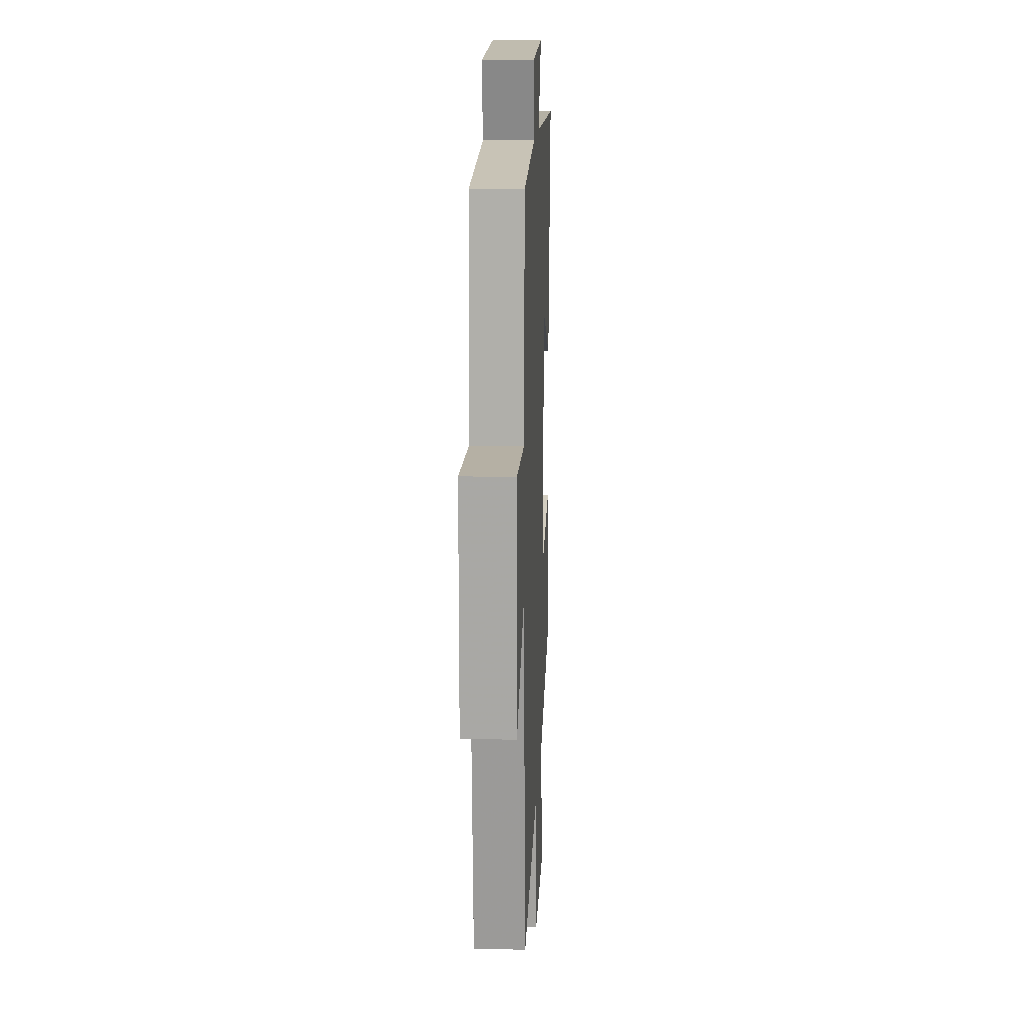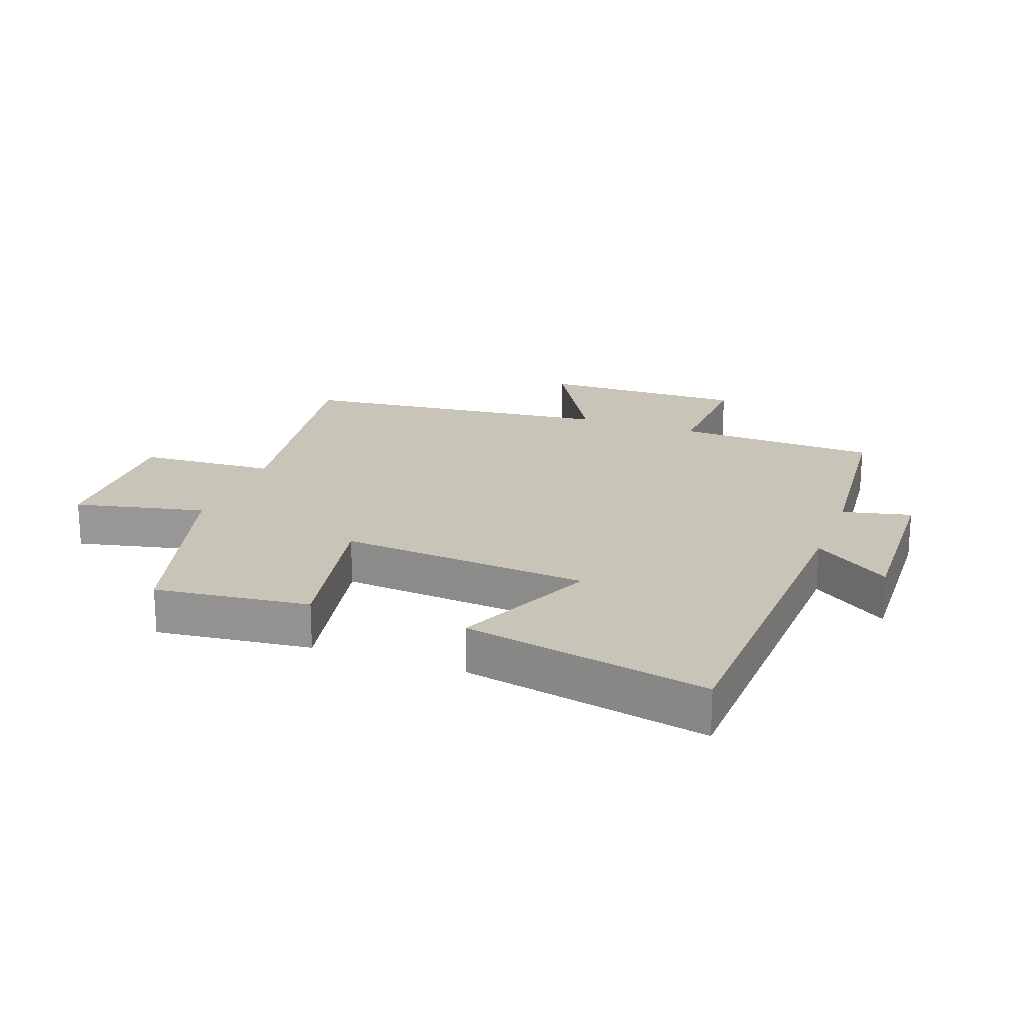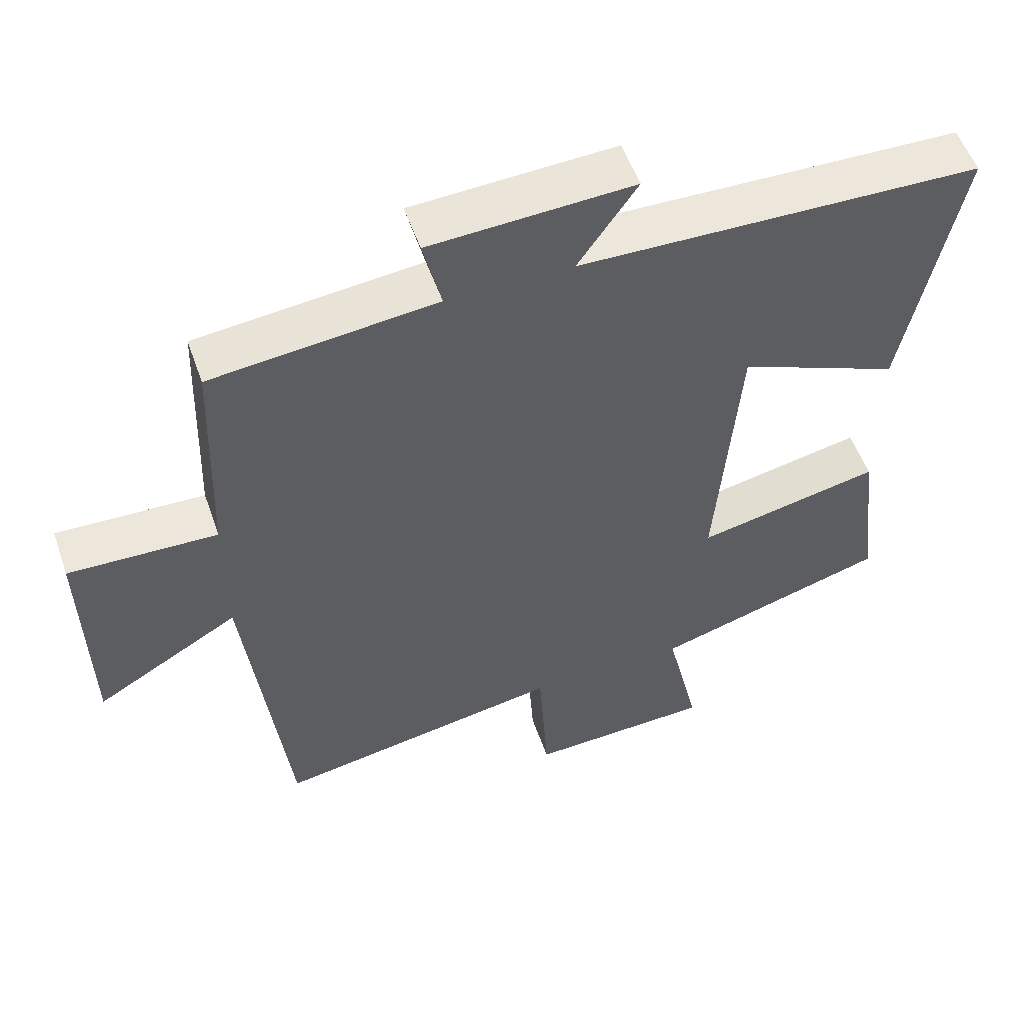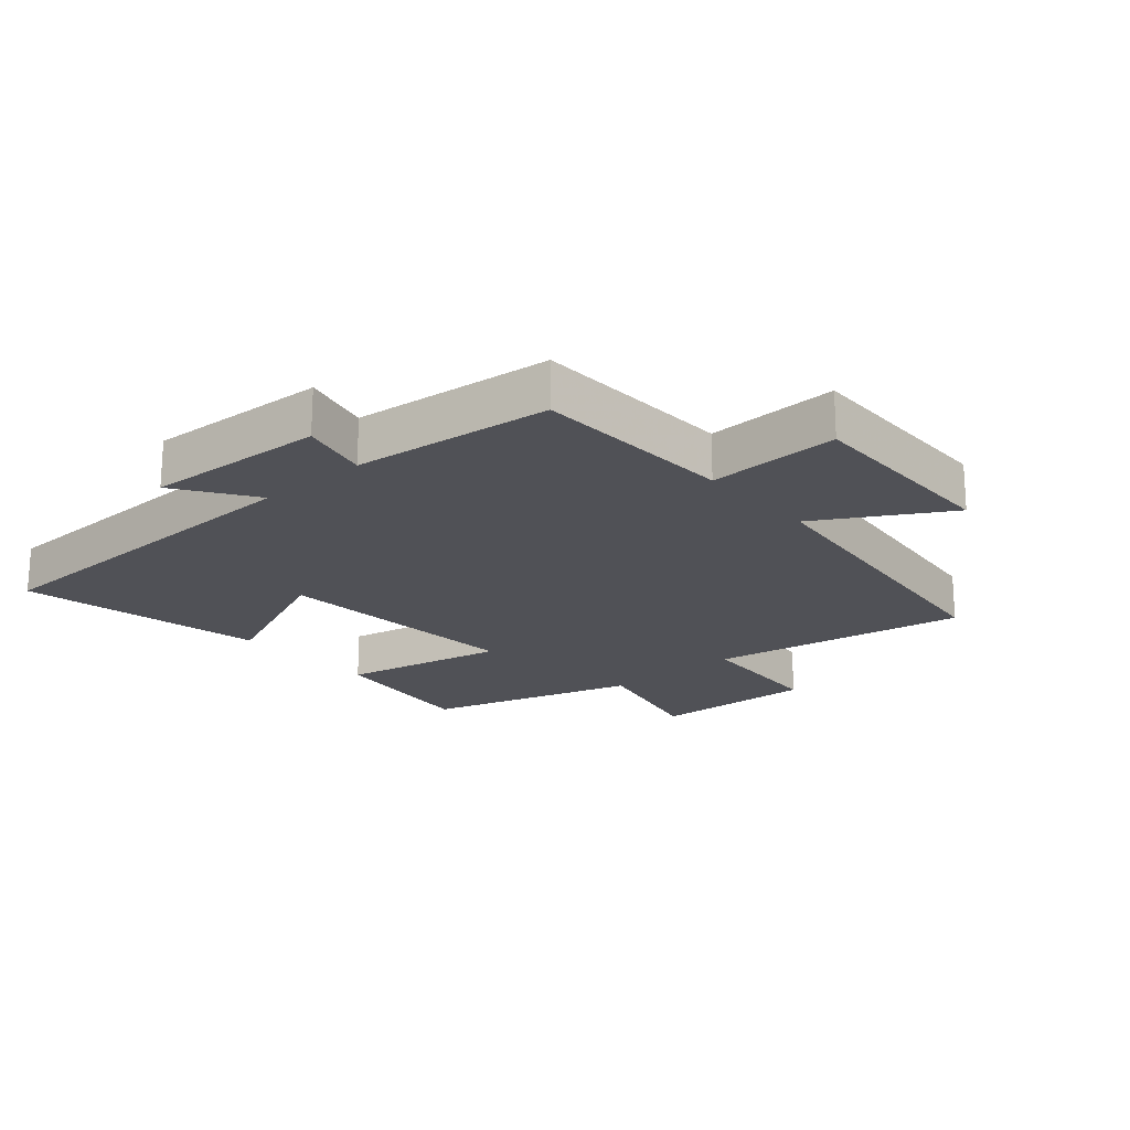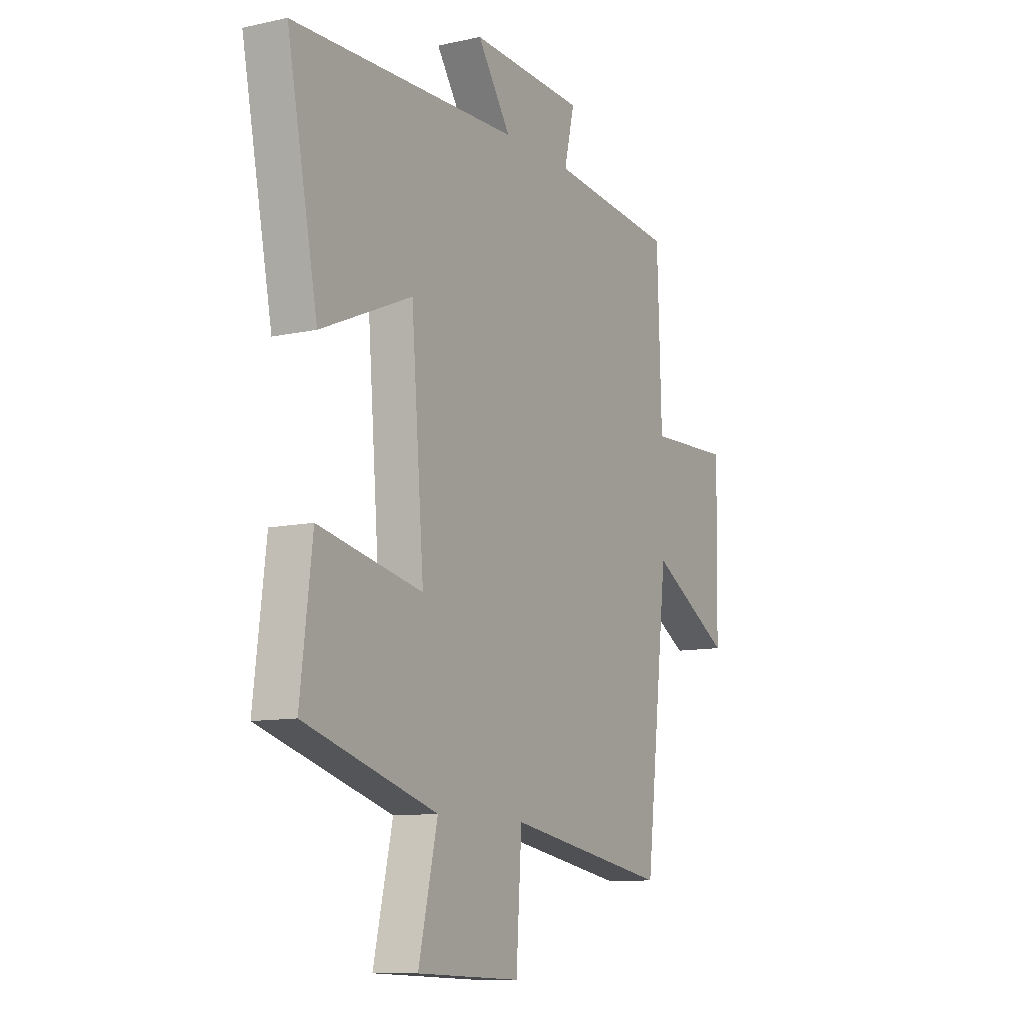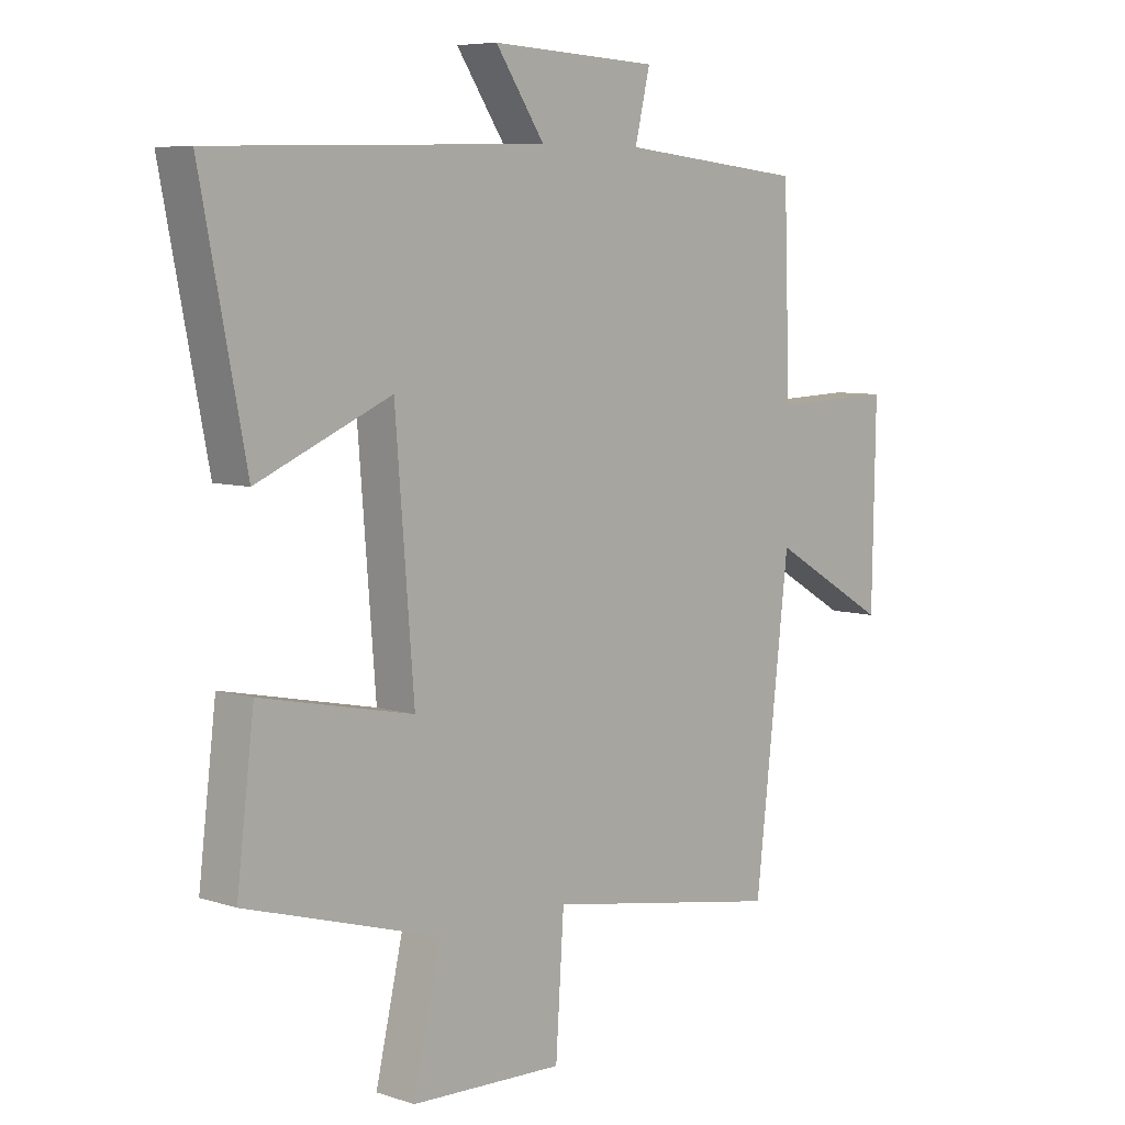
<metadata>
{"format":"obj","ext":"obj","renderer":"f3d","projection":"perspective","resolution":1024,"background":"white","views":[{"elev":13.5,"azim":92.6,"up":"+Z"},{"elev":20.2,"azim":-69.4,"up":"+Y"},{"elev":54.1,"azim":160.8,"up":"+Z"},{"elev":-20.3,"azim":41.0,"up":"+Y"},{"elev":-10.3,"azim":-60.7,"up":"+Z"},{"elev":6.9,"azim":-46.8,"up":"+Z"}]}
</metadata>
<code>
v 0.489 0.07 0.467
v 0.5 0.07 0.143
v 0.71 0.07 0.15
v 0.704 0.07 -0.18
v 0.5 0.07 -0.061
v 0.441 0.07 -0.57
v 0.031 0.07 -0.5
v 0.017 0.07 -0.718
v -0.245 0.07 -0.708
v -0.197 0.07 -0.5
v -0.53 0.07 -0.401
v -0.5 0.07 -0.154
v -0.239 0.07 -0.208
v -0.271 0.07 0.192
v -0.5 0.07 0.094
v -0.577 0.07 0.484
v -0.007 0.07 0.5
v -0.091 0.07 0.623
v 0.197 0.07 0.609
v 0.171 0.07 0.5
v 0.489 0 0.467
v 0.5 0 0.143
v 0.71 0 0.15
v 0.704 0 -0.18
v 0.5 0 -0.061
v 0.441 0 -0.57
v 0.031 0 -0.5
v 0.017 0 -0.718
v -0.245 0 -0.708
v -0.197 0 -0.5
v -0.53 0 -0.401
v -0.5 0 -0.154
v -0.239 0 -0.208
v -0.271 0 0.192
v -0.5 0 0.094
v -0.577 0 0.484
v -0.007 0 0.5
v -0.091 0 0.623
v 0.197 0 0.609
v 0.171 0 0.5
f 17 18 19 20
f 16 17 20
f 15 16 20
f 14 15 20
f 20 1 2
f 14 20 2
f 13 14 2
f 10 11 12 13
f 10 13 2 3
f 7 8 9 10
f 7 10 3
f 5 6 7
f 5 7 3
f 3 4 5
f 40 39 38 37
f 40 37 36
f 40 36 35
f 40 35 34
f 22 21 40
f 22 40 34
f 22 34 33
f 33 32 31 30
f 23 22 33 30
f 30 29 28 27
f 23 30 27
f 27 26 25
f 23 27 25
f 25 24 23
f 1 21 22 2
f 2 22 23 3
f 3 23 24 4
f 4 24 25 5
f 5 25 26 6
f 6 26 27 7
f 7 27 28 8
f 8 28 29 9
f 9 29 30 10
f 10 30 31 11
f 11 31 32 12
f 12 32 33 13
f 13 33 34 14
f 14 34 35 15
f 15 35 36 16
f 16 36 37 17
f 17 37 38 18
f 18 38 39 19
f 19 39 40 20
f 20 40 21 1

</code>
